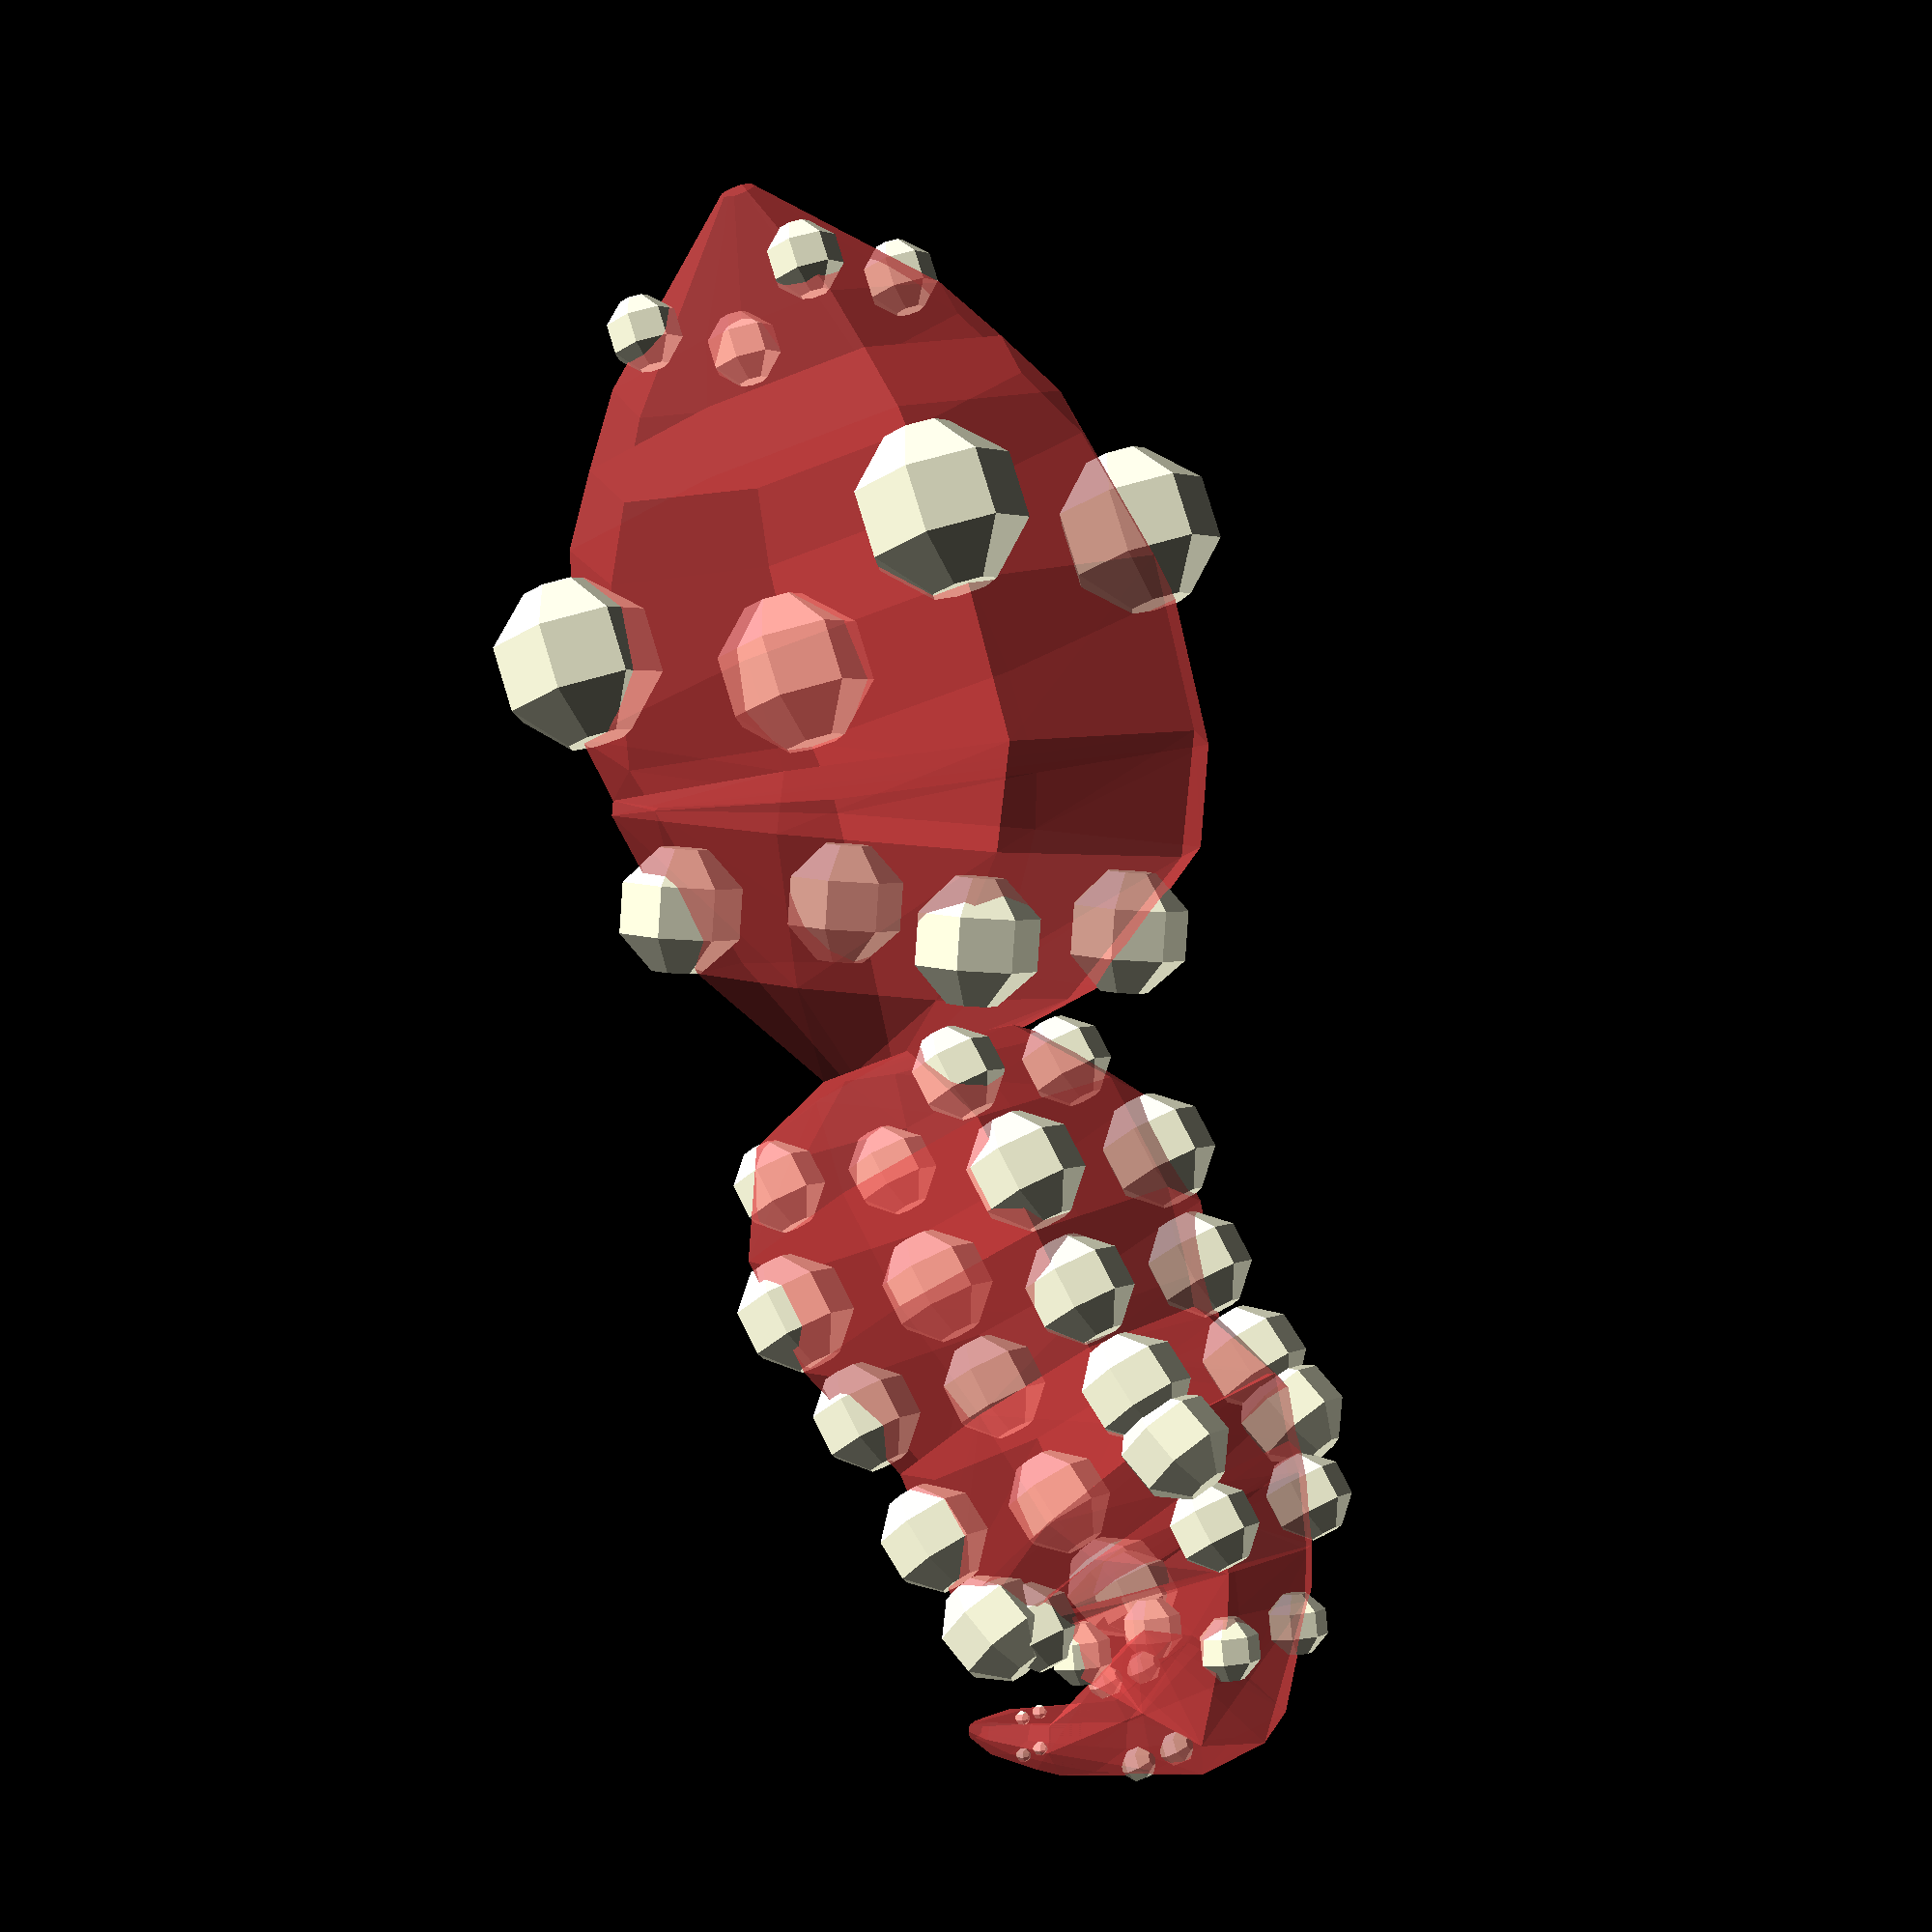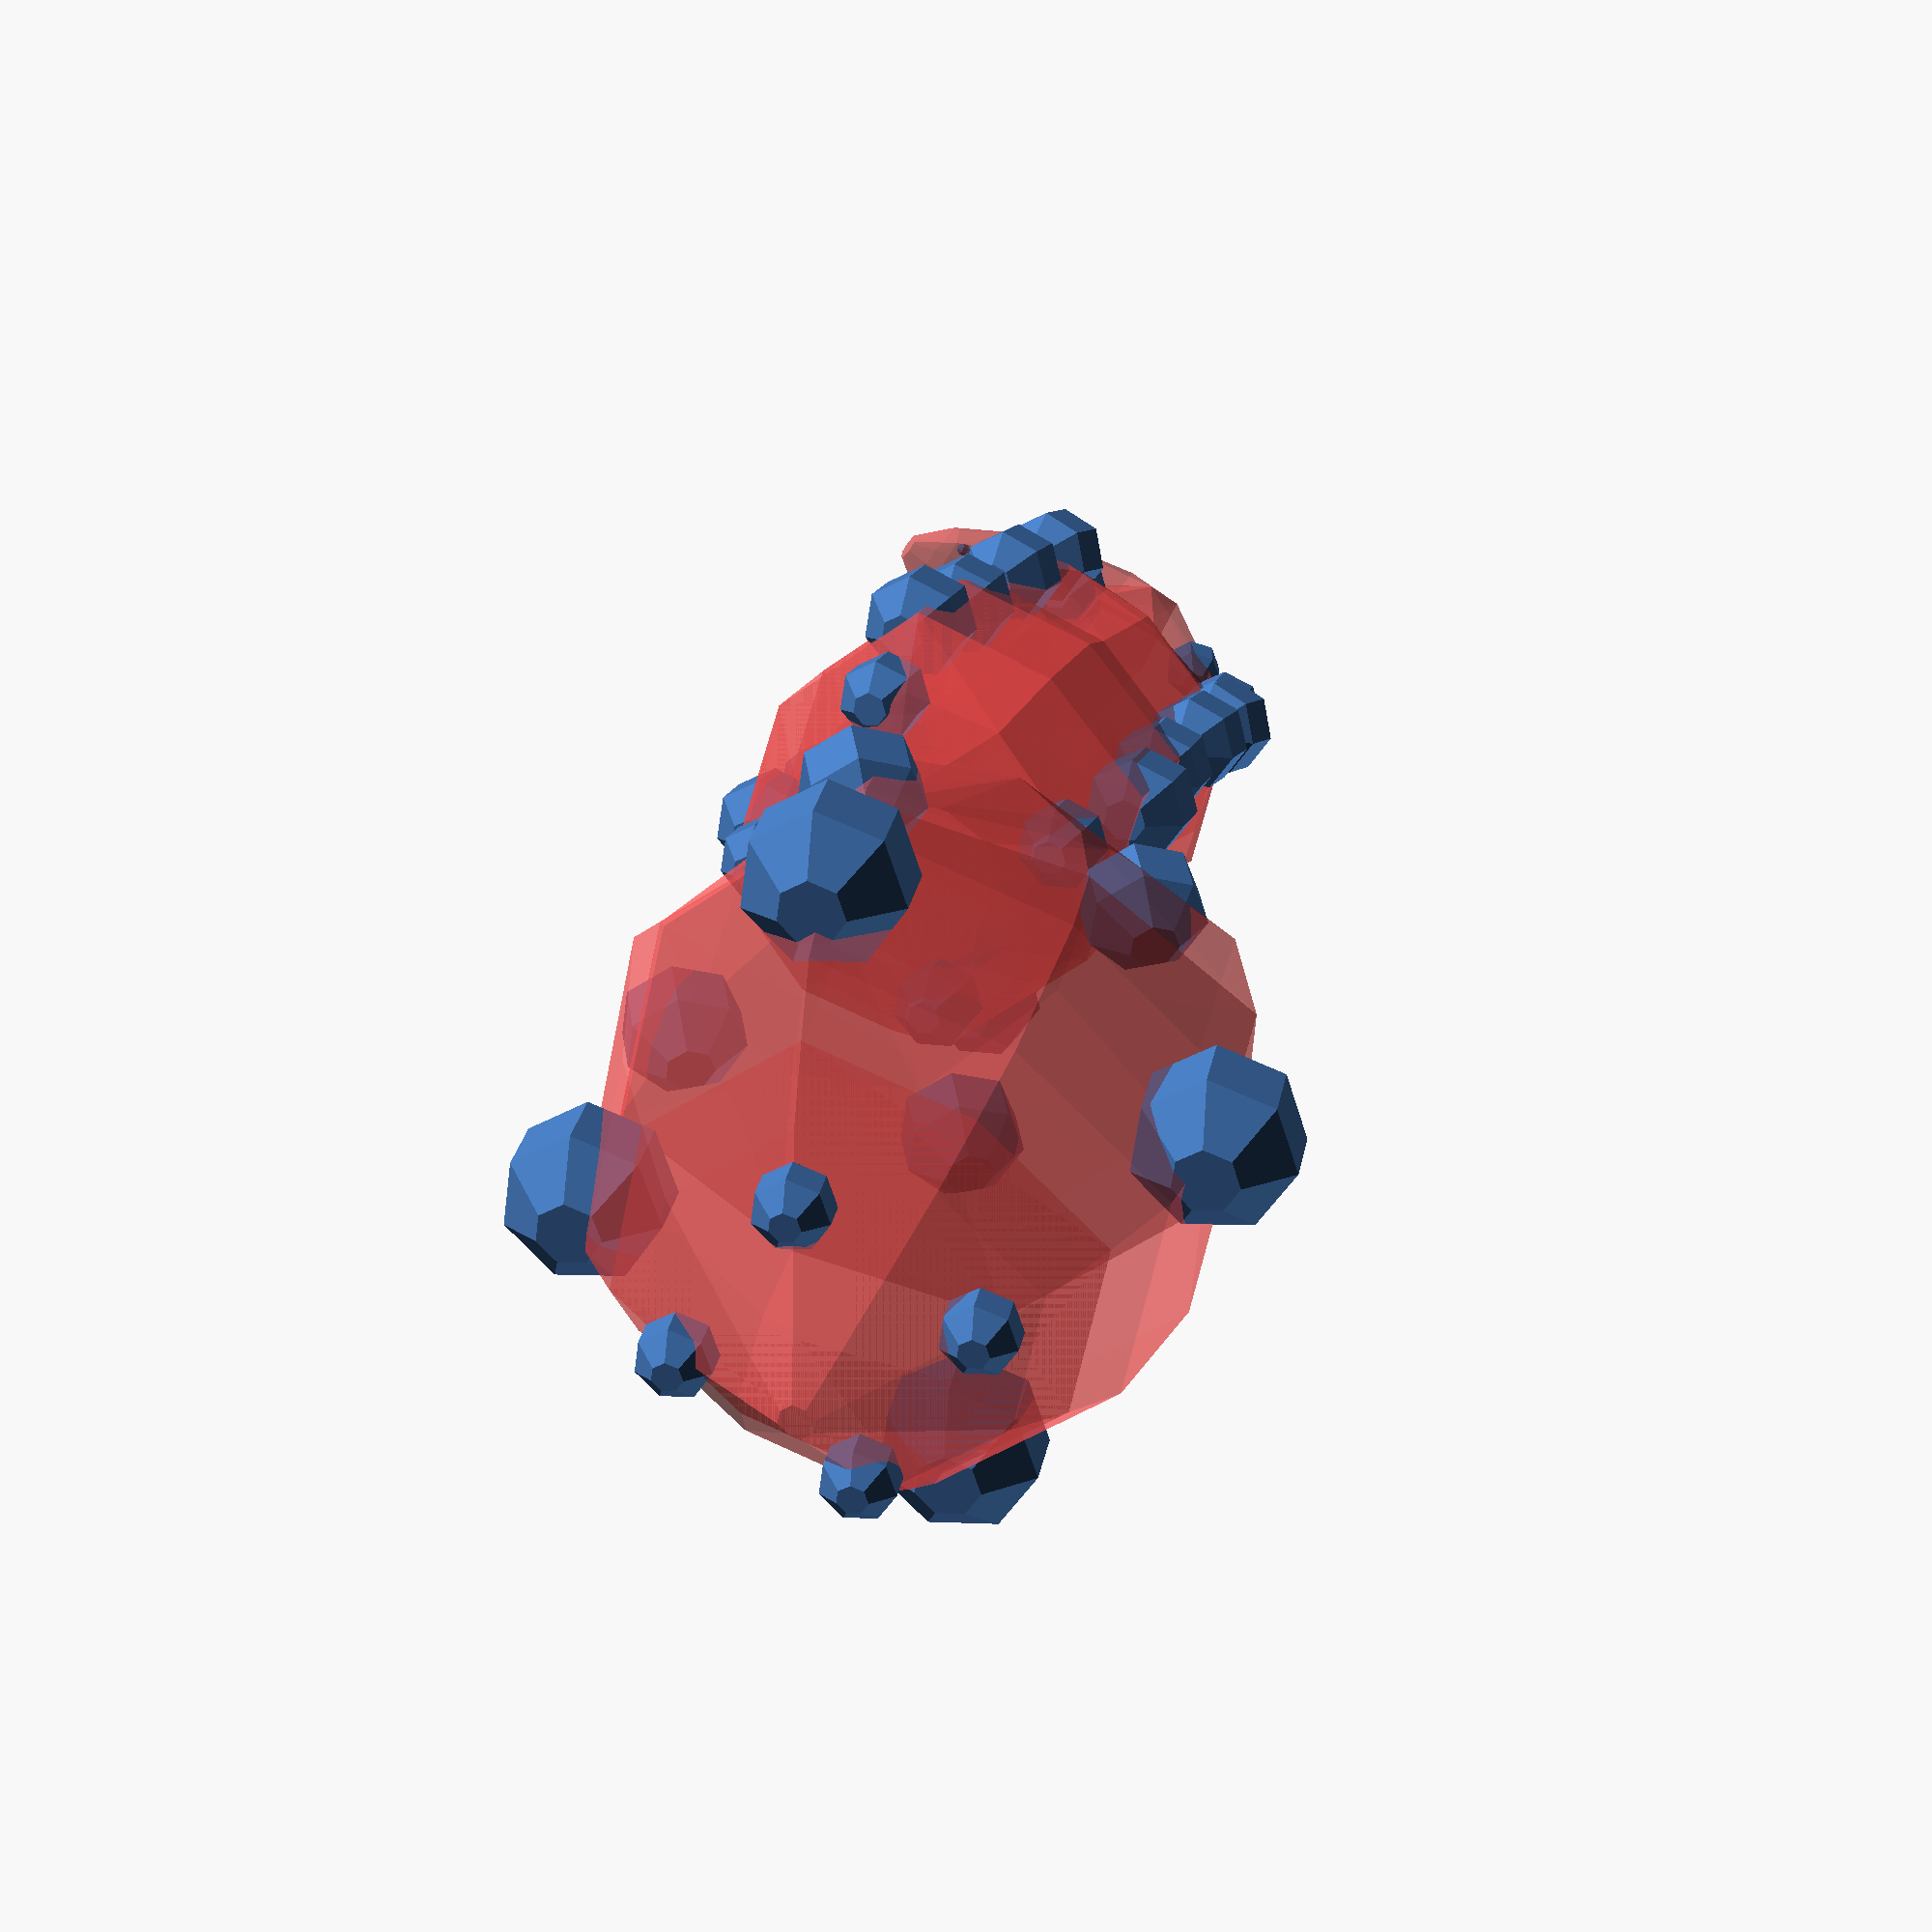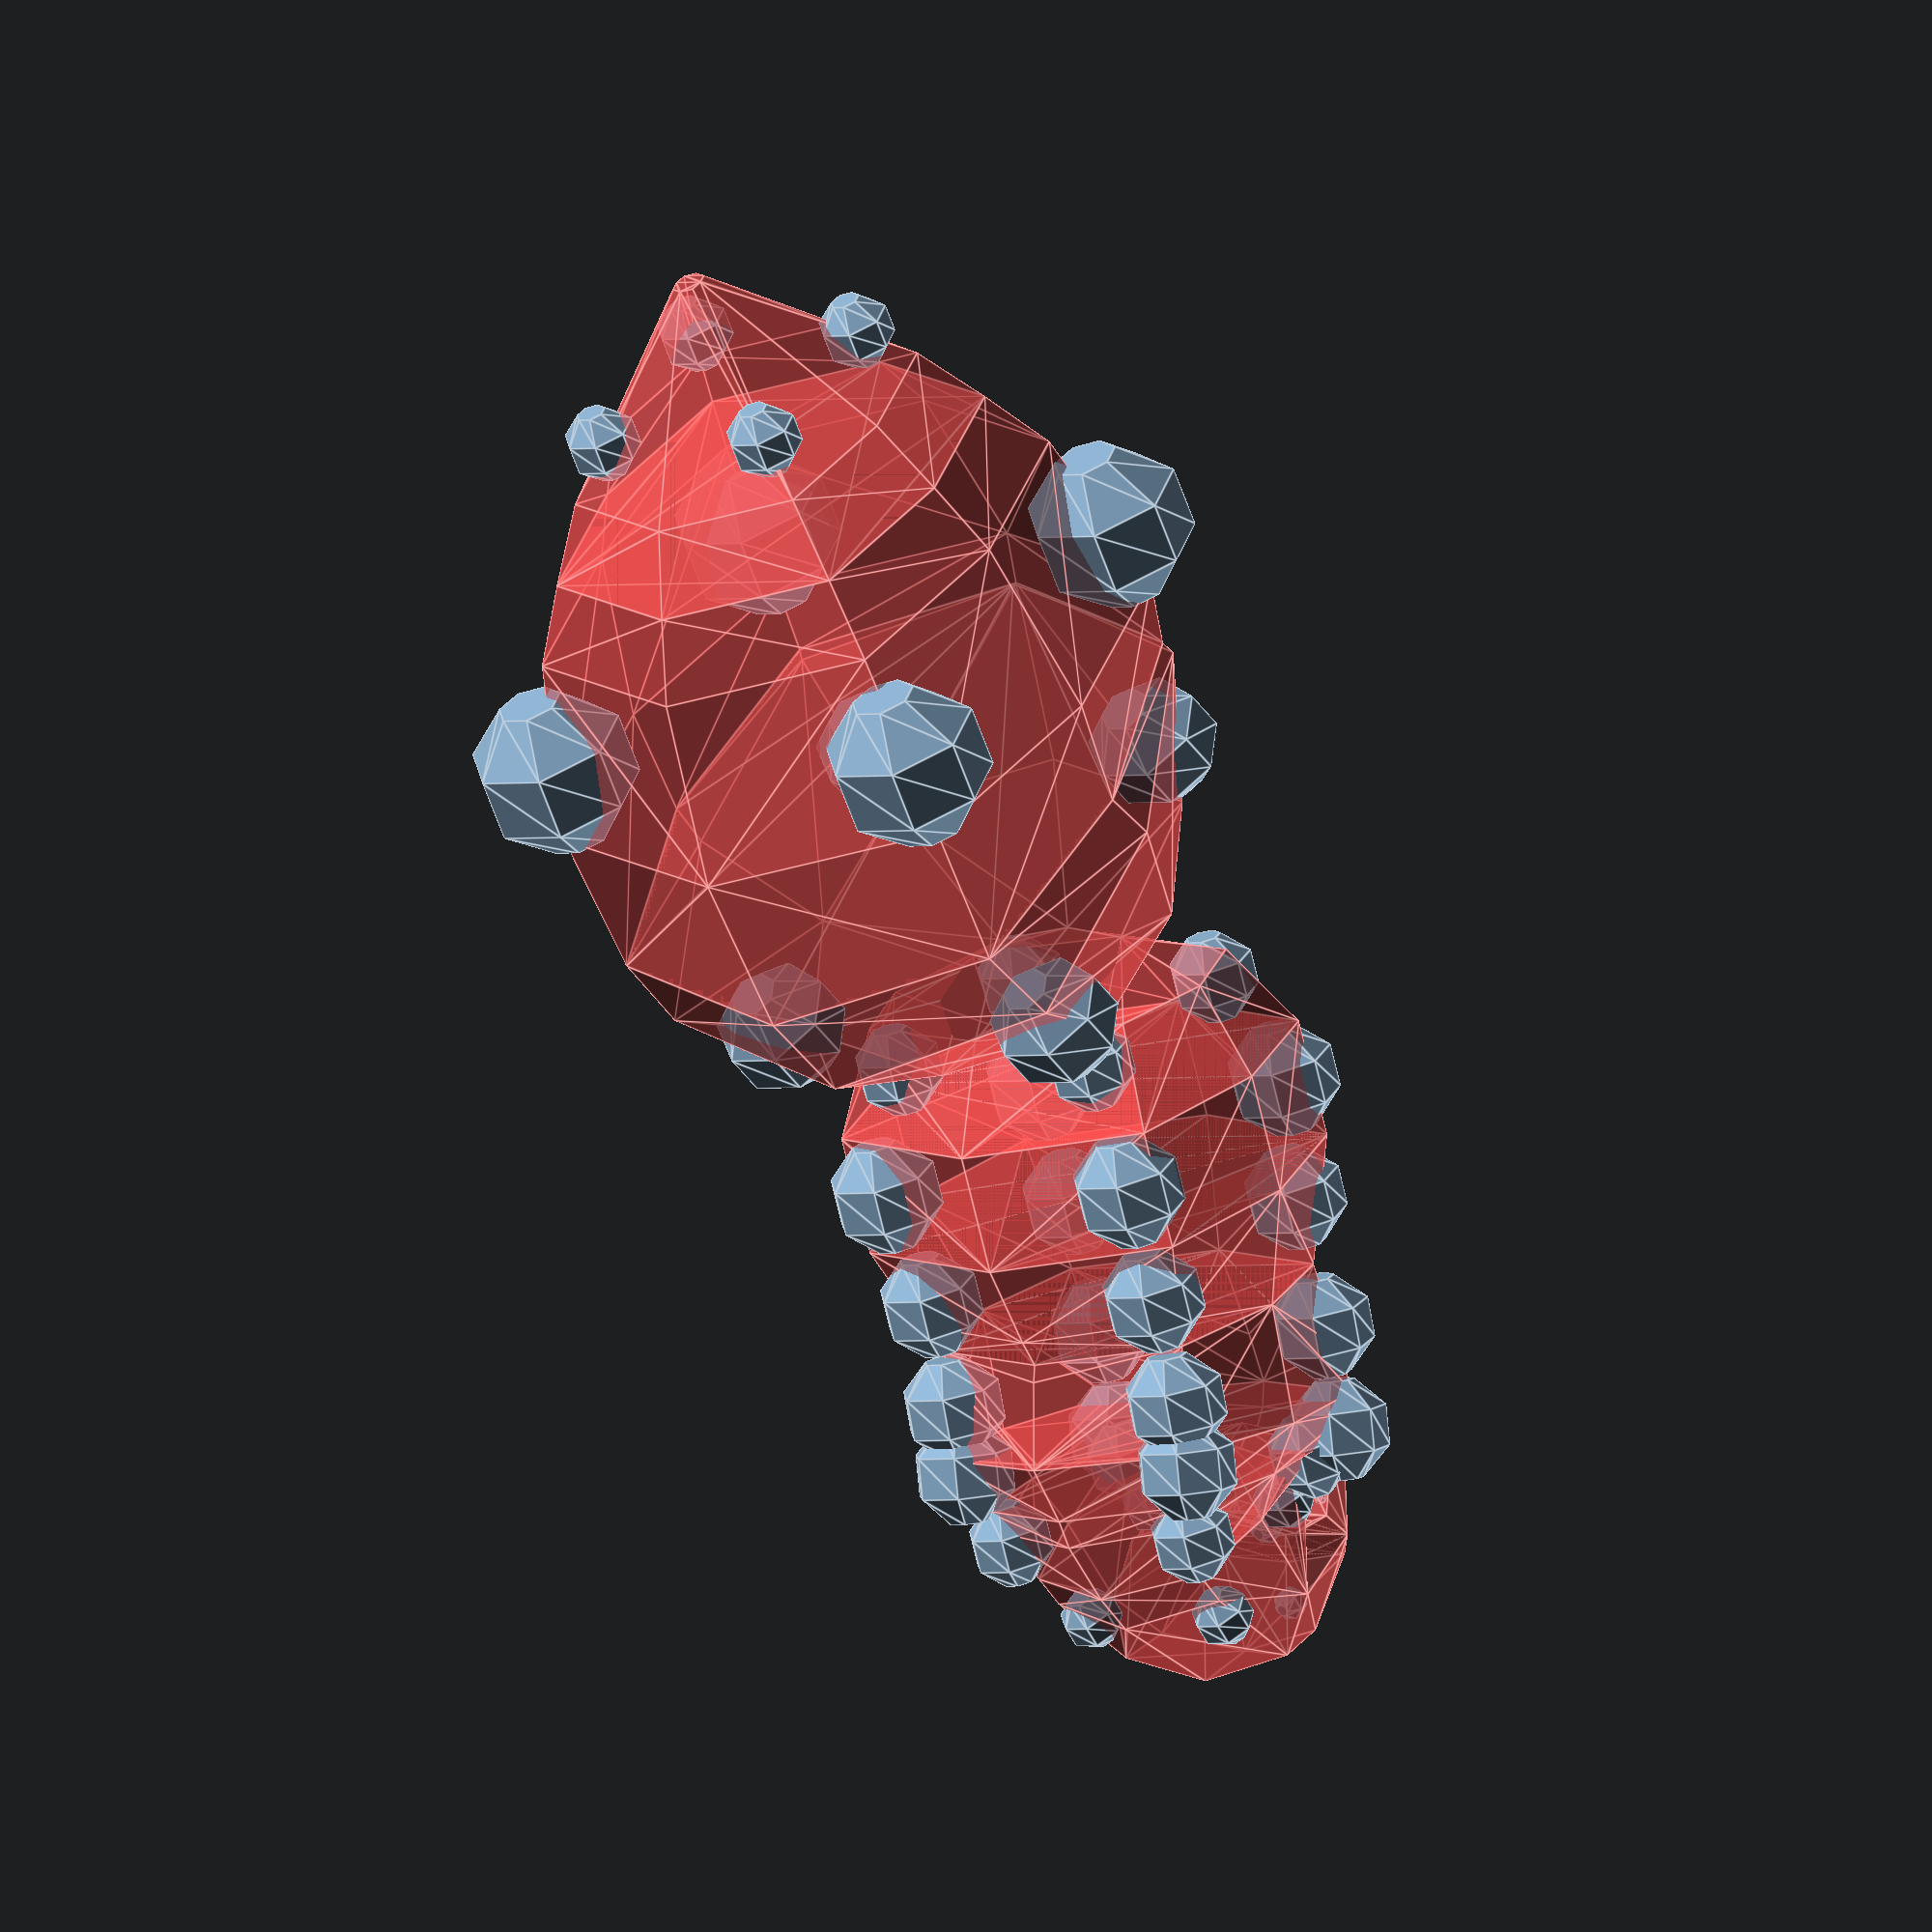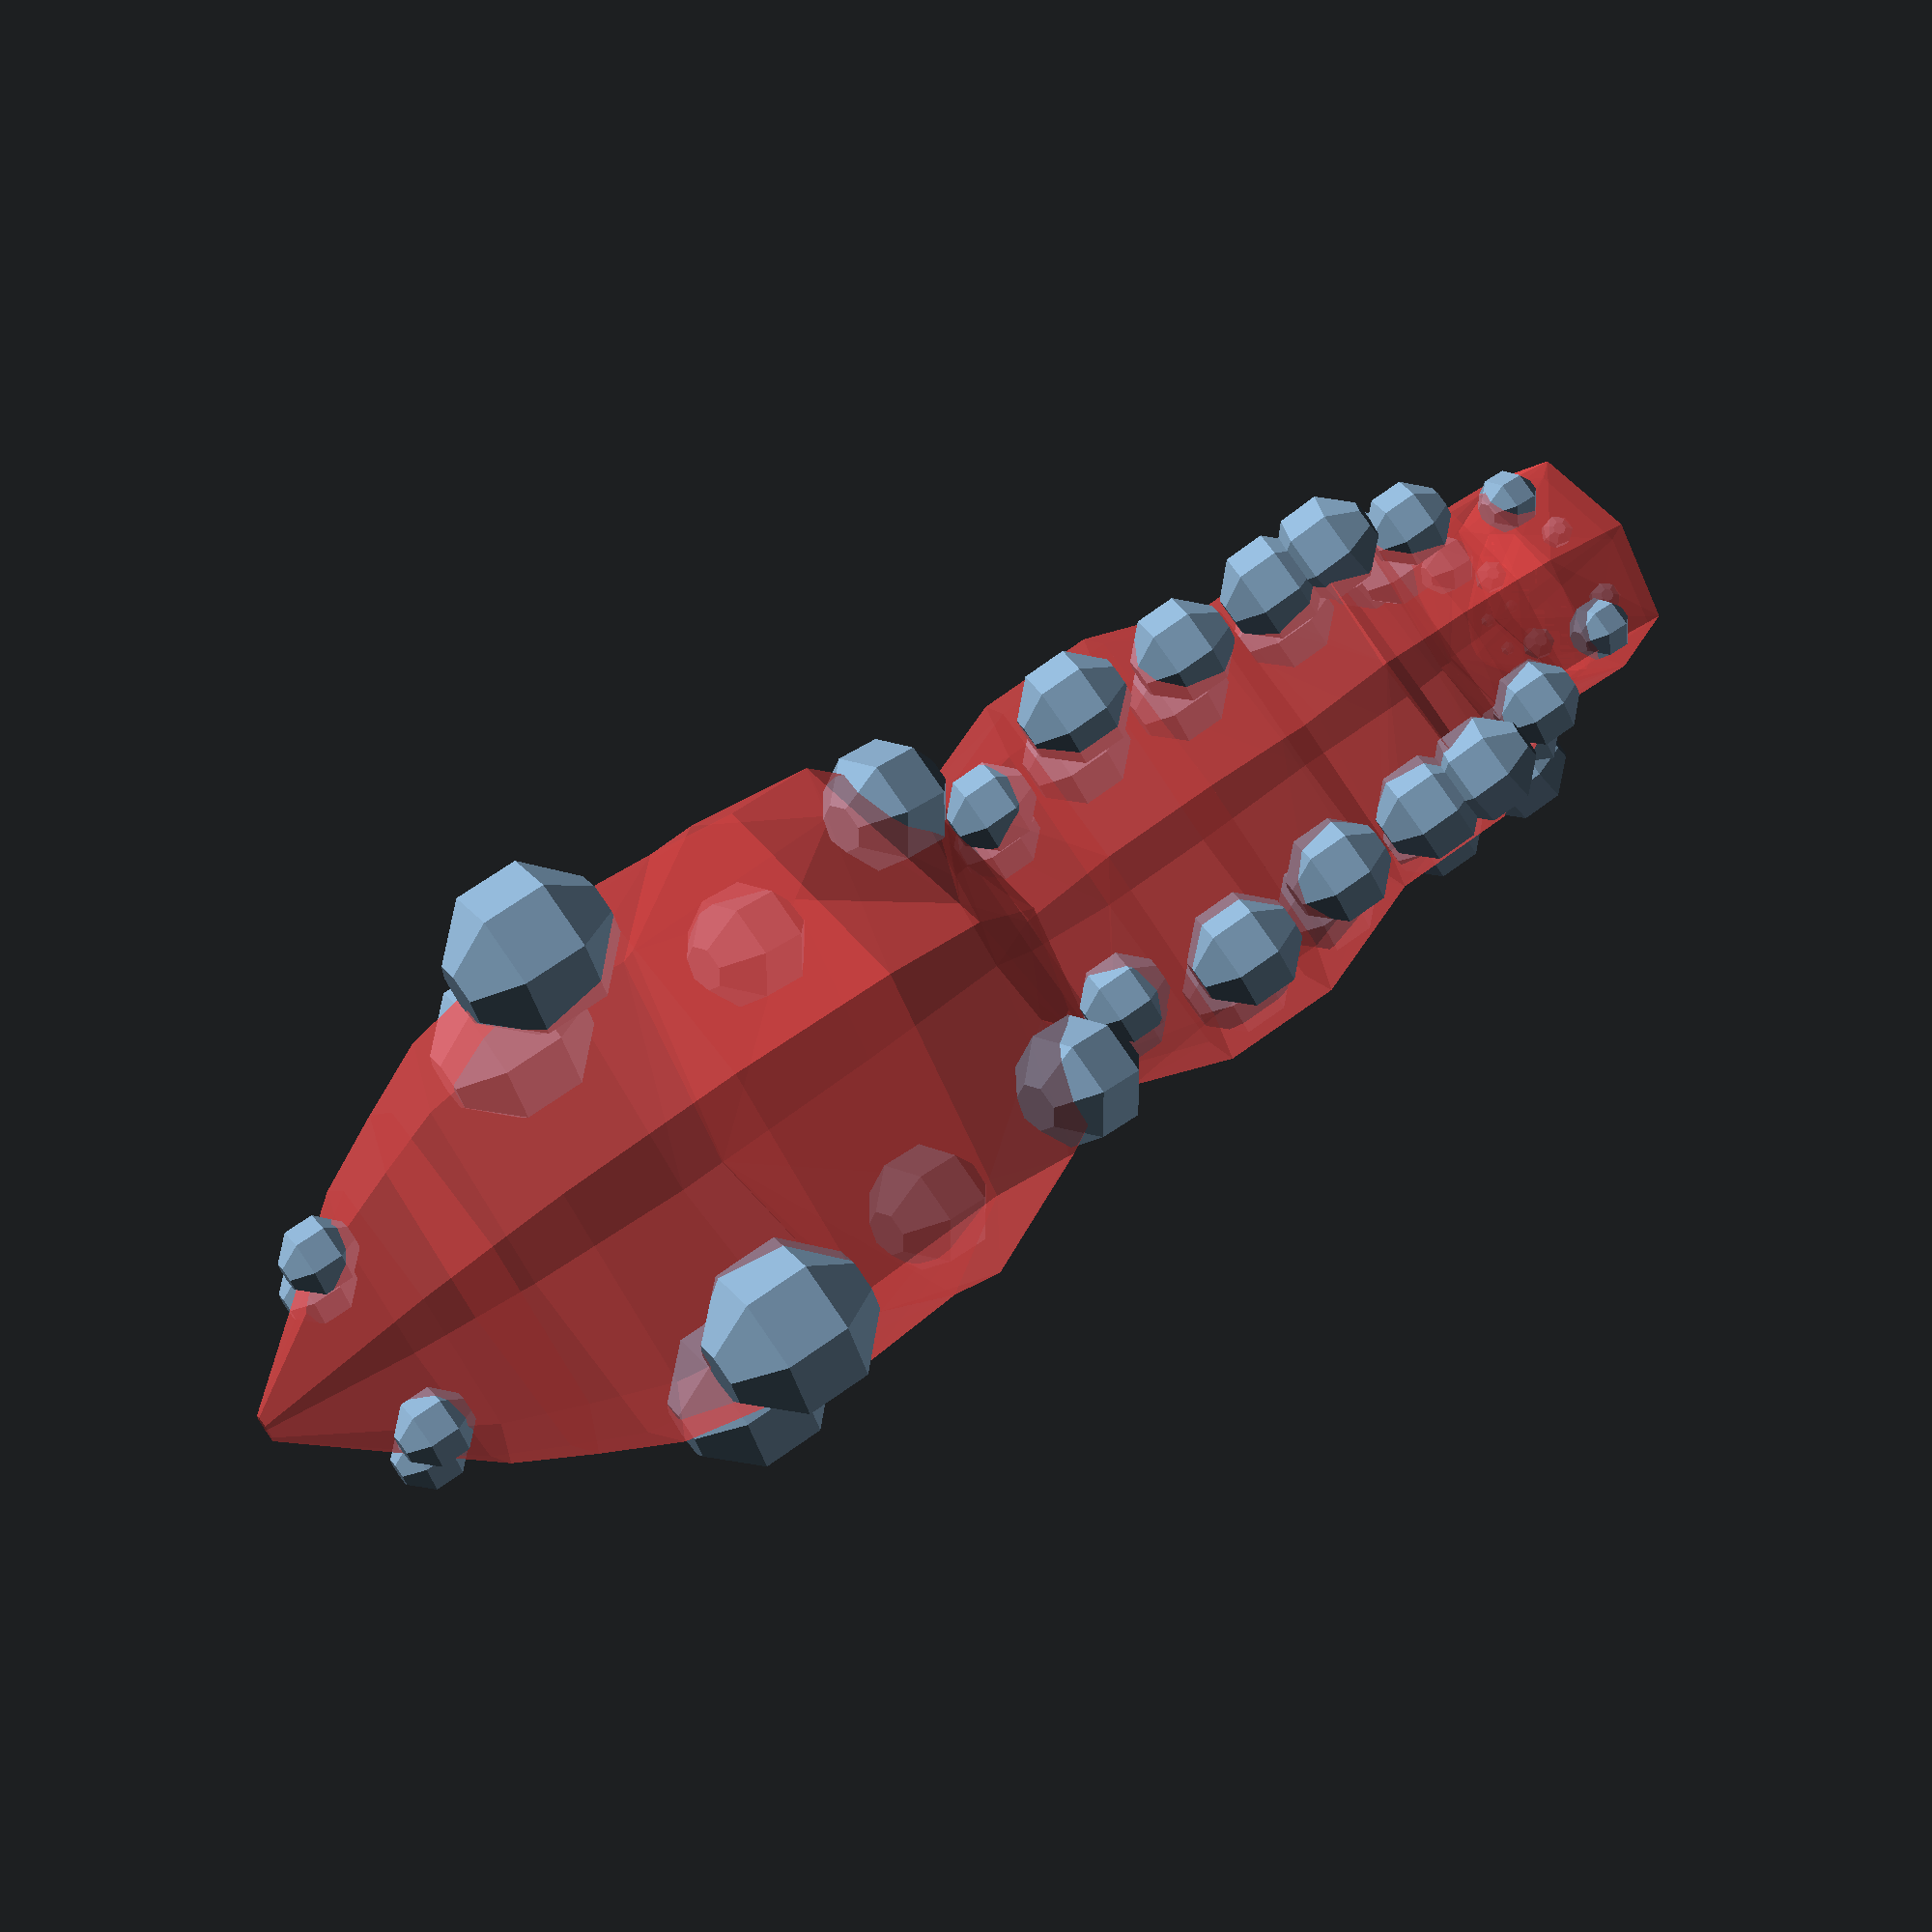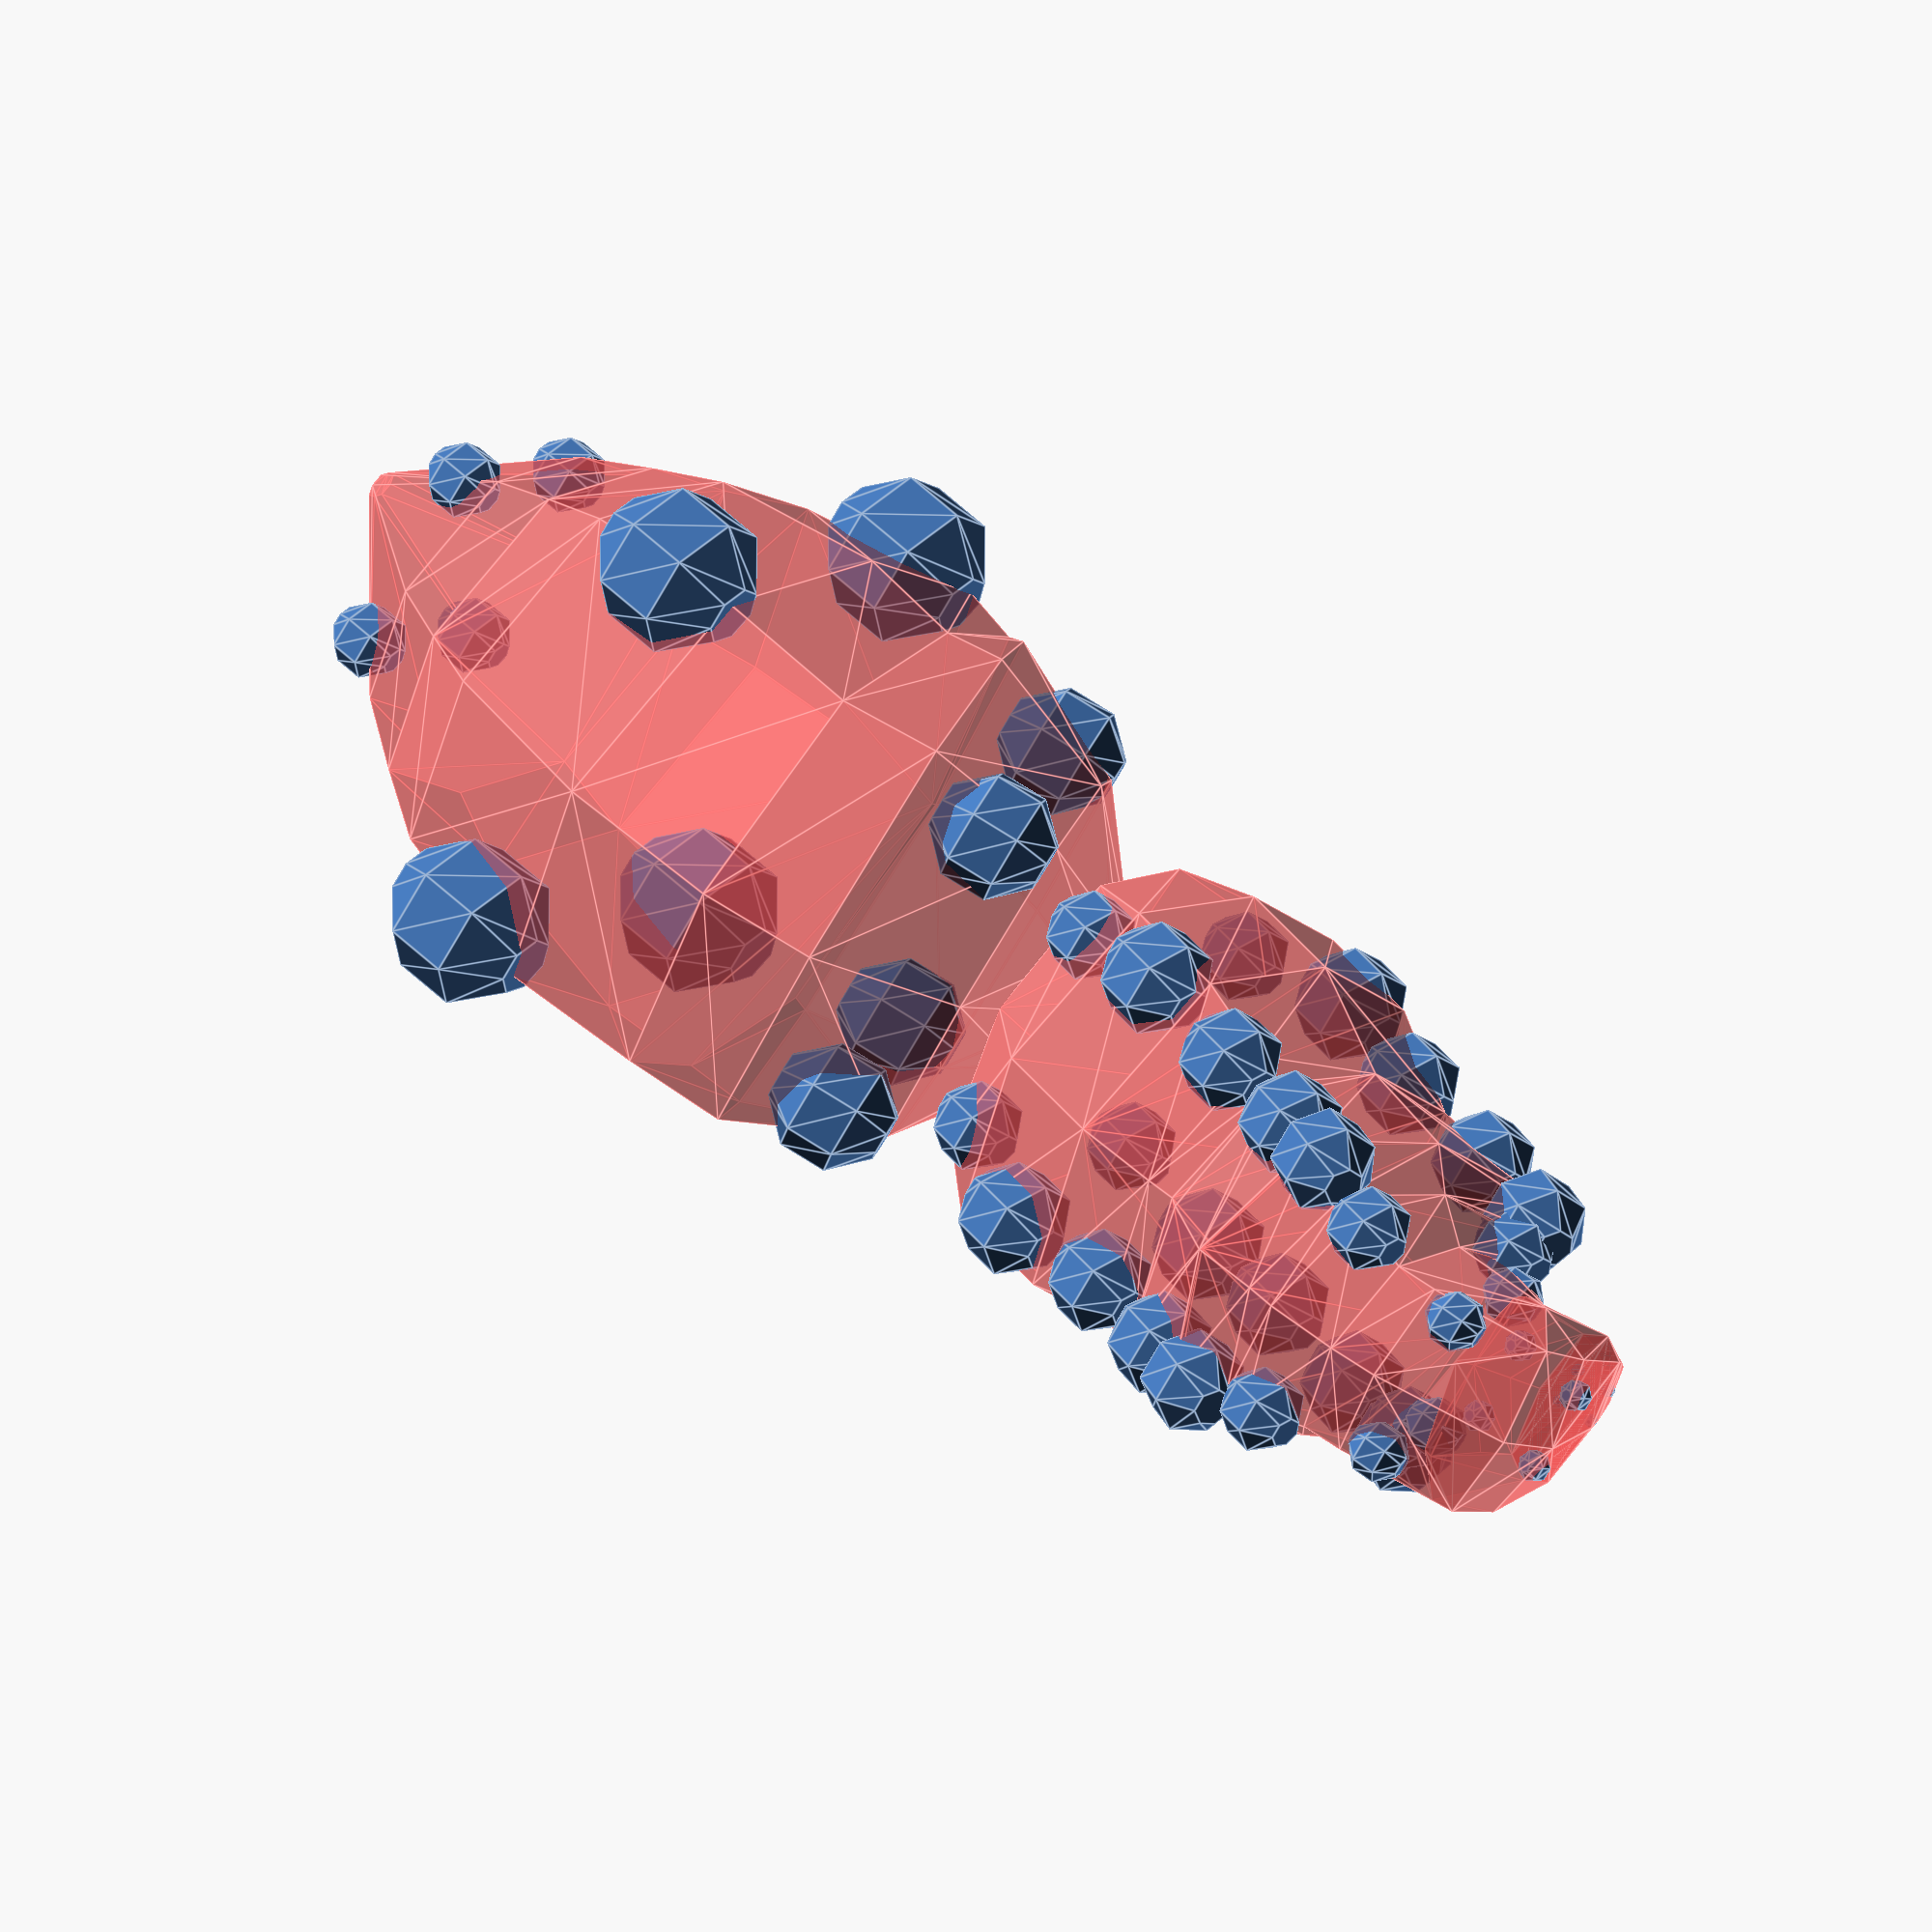
<openscad>


V3d = [
  [-100, 0,-105,[1,2,0.5]],// cephalon
  [-125, 0,-60,[2,6,1]],// cephalon
  [-130, 0,-8,[5,8,1]],// cephalon
  [-90, 0, 10,[8,8,1]],// cephalon
  [-70, 0, 10,[10,10,1]],// cephalon
  [-50, 0,5, [12,12,1]],// cephalon

  [0, 0, 0,[10,12,1]],// Thorax1
  [50, 0, 0,[12,15,1]],// Thorax2
  [100, 0, 0,[12,15,1]],// Thorax3
  [150, 0, 0,[7,12,0.5]],// Thorax4
 // [200, 0, 0,[4,4,0.5]],// Thorax5

  [250, 0, 70,[20,20,0.9]],//Abdomen
  [400, 0, 100,[15,15,0.9]],//Abdomen
  [500, 0, 120,[1,1,1]]//Abdomen
];


profile = [
  [5, 5],
  [0,6],
[-5, 5],
[-7,0],
[-5, -5],
[0,-6],
[5, -5],
[7,0]

];

bodypart(profile, V3d );
module bodypart(profile, List, grove=0.7,lrp1=0.3,lrp2=0.8) {
    lrp0=0;
    lrp3=1;
   sth = 0.001;
  for(i = [0: len(List) - 2]) {
LocScale=lerp(List[i][3],List[i+1][3],0.5);

ttranslate(lerp(List[i ],List[i + 1],0.5))rotate(getanglexz(v(i,List)))  scale(LocScale[0],LocScale[1],1)   translate([profile[0][0],profile[0][1],0])sphere(2);
ttranslate(lerp(List[i ],List[i + 1],0.5))rotate(getanglexz(v(i,List)))  scale(LocScale[0],LocScale[1],1)   translate([profile[6][0],profile[6][1],0])sphere(2);
ttranslate(lerp(List[i ],List[i + 1],0.5))rotate(getanglexz(v(i,List)))  scale(LocScale[0],LocScale[1],1)   translate([profile[2][0],profile[2][1],0])sphere(2);
ttranslate(lerp(List[i ],List[i + 1],0.5))rotate(getanglexz(v(i,List)))  scale(LocScale[0],LocScale[1],1)   translate([profile[4][0],profile[4][1],0])sphere(2);
 grove1=List[i][3][2]  ;  
 grove2=List[i+1][3][2]  ;  
 #  hull() {
      if(i == 0) {
        
color("red")
ttranslate(List[i]) rotate(getanglexz(v(i,List)))  scale(lerp(List[i][3],List[i+1][3],lrp0)) scale(grove1)  linear_extrude(height = sth) polygon(profile);
ttranslate(lerp(List[i ],List[i + 1],lrp1)) rotate(getanglexz(v(i,List) ) )    scale(lerp(List[i][3],List[i+1][3],lrp1)) linear_extrude(height = sth) polygon(profile);
ttranslate(lerp(List[i ],List[i + 1],lrp2)) rotate(getanglexz(v(i,List) ) )    scale(lerp(List[i][3],List[i+1][3],lrp2)) linear_extrude(height = sth) polygon(profile);

color("green")
ttranslate(List[i + 1]) rotate((getanglexz(v(i,List)) + getanglexz(v(i+1,List))) / 2) scale(lerp(List[i][3],List[i+1][3],lrp3))  scale(grove2)  linear_extrude(height = sth) polygon(profile);
      
} else if(i == len(List) - 2) {

color("red")
ttranslate(List[i ])  rotate((getanglexz(v(i-1,List)) + getanglexz(v(i,List))) / 2)   scale(lerp(List[i][3],List[i+1][3],lrp0)) scale(grove1)  linear_extrude(height = sth) polygon(profile);


ttranslate(lerp(List[i ],List[i + 1],lrp1)) rotate(getanglexz(v(i,List) ) )    scale(lerp(List[i][3],List[i+1][3],lrp1)) linear_extrude(height = sth) polygon(profile);
ttranslate(lerp(List[i ],List[i + 1],lrp2)) rotate(getanglexz(v(i,List) ) )    scale(lerp(List[i][3],List[i+1][3],lrp2)) linear_extrude(height = sth) polygon(profile);

color("green")
ttranslate(List[i+1]) rotate(getanglexz(v(i,List))) scale(lerp(List[i][3],List[i+1][3],lrp3))  scale(grove2)  linear_extrude(height = sth) polygon(profile);

      } 
 else {
echo(getanglexz(v(i,List)));
color("red")
ttranslate(List[i ])  rotate((getanglexz(v(i-1,List)) + getanglexz(v(i,List))) / 2)   scale(lerp(List[i][3],List[i+1][3],lrp0)) scale(grove1)  linear_extrude(height = sth) polygon(profile);


ttranslate(lerp(List[i ],List[i + 1],lrp1)) rotate(getanglexz(v(i,List) ) )    scale(lerp(List[i][3],List[i+1][3],lrp1)) linear_extrude(height = sth) polygon(profile);
ttranslate(lerp(List[i ],List[i + 1],lrp2)) rotate(getanglexz(v(i,List) ) )    scale(lerp(List[i][3],List[i+1][3],lrp2))  linear_extrude(height = sth) polygon(profile);

color("green")
ttranslate(List[i + 1]) rotate((getanglexz(v(i,List)) + getanglexz(v(i+1,List))) / 2)scale(lerp(List[i][3],List[i+1][3],lrp3))   scale(grove2)  linear_extrude(height = sth) polygon(profile);
 
     }
    }
  }
}
module ttranslate(v){
          for (j=[0:$children-1]) 
      translate(t(v))  children(j);
    }
function getanglexz(v) = (len(v) == 3||len(v) == 4) ? [0, 0, 0] + geteulerxz(lim3(1, v)): [90, 0, 0] + [0, 0, -atan2(v[0], v[1])];    
function getangle(v) = (len(v) == 3||len(v) == 4) ? [0, 90, 0] + geteuler(lim3(1, v)): [90, 0, 0] + [0, 0, -atan2(v[0], v[1])];
function lerp(start,end,bias ) = (end * bias + start * (1 - bias));
function geteuler(v) = [0, -asin(v[2]), atan2(v2xy(v)[1], v2xy(v)[0])]; //Euler angles from Vec3
function geteulerxz(v) = [0, atan2(v[0], v[2]), 0]; //Euler angles from Vec3
function v2xy(v) = lim3(1, [v[0], v[1], 0]); // down projection xyz2xy
function lim3(l, v) = v / len3(v) * l; // normalize Vec37Vec4 to magnitude l
function len3(v) = sqrt(pow(v[0], 2) + pow(v[1], 2) + pow(v[2], 2)); // find magnitude of Vec3
function v(i,v)=v[i+1]-v[i]; // vec3 from polyline segment
function t(v) = [v[0], v[1], v[2]];// purge vec4... down to vec3 (for translate to play nice)
</openscad>
<views>
elev=49.5 azim=226.1 roll=310.4 proj=p view=wireframe
elev=274.5 azim=237.7 roll=309.8 proj=p view=wireframe
elev=333.4 azim=254.3 roll=31.6 proj=o view=edges
elev=5.9 azim=145.3 roll=1.7 proj=p view=solid
elev=186.8 azim=39.7 roll=139.0 proj=o view=edges
</views>
